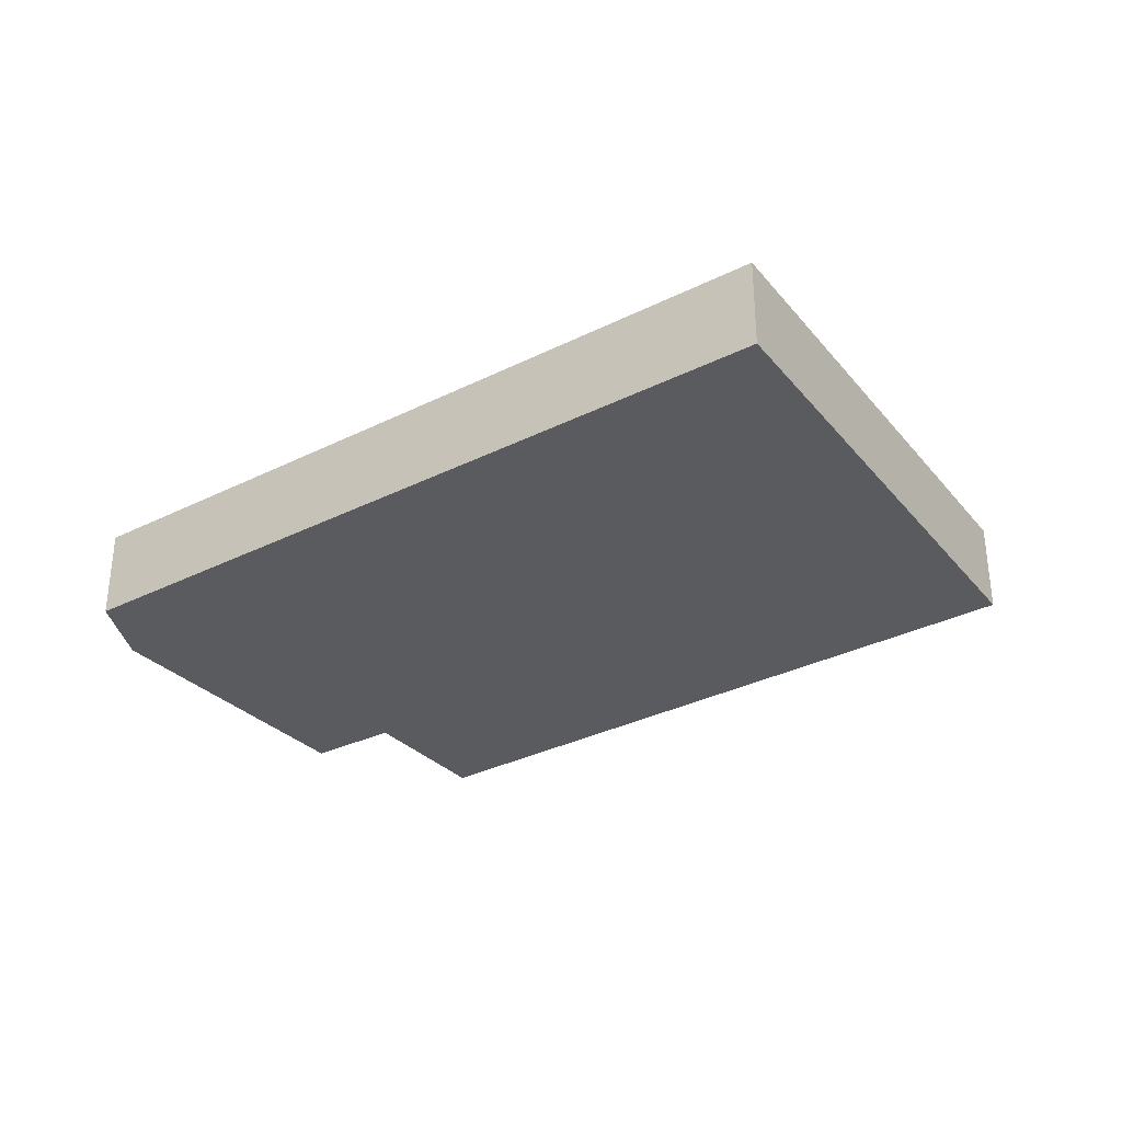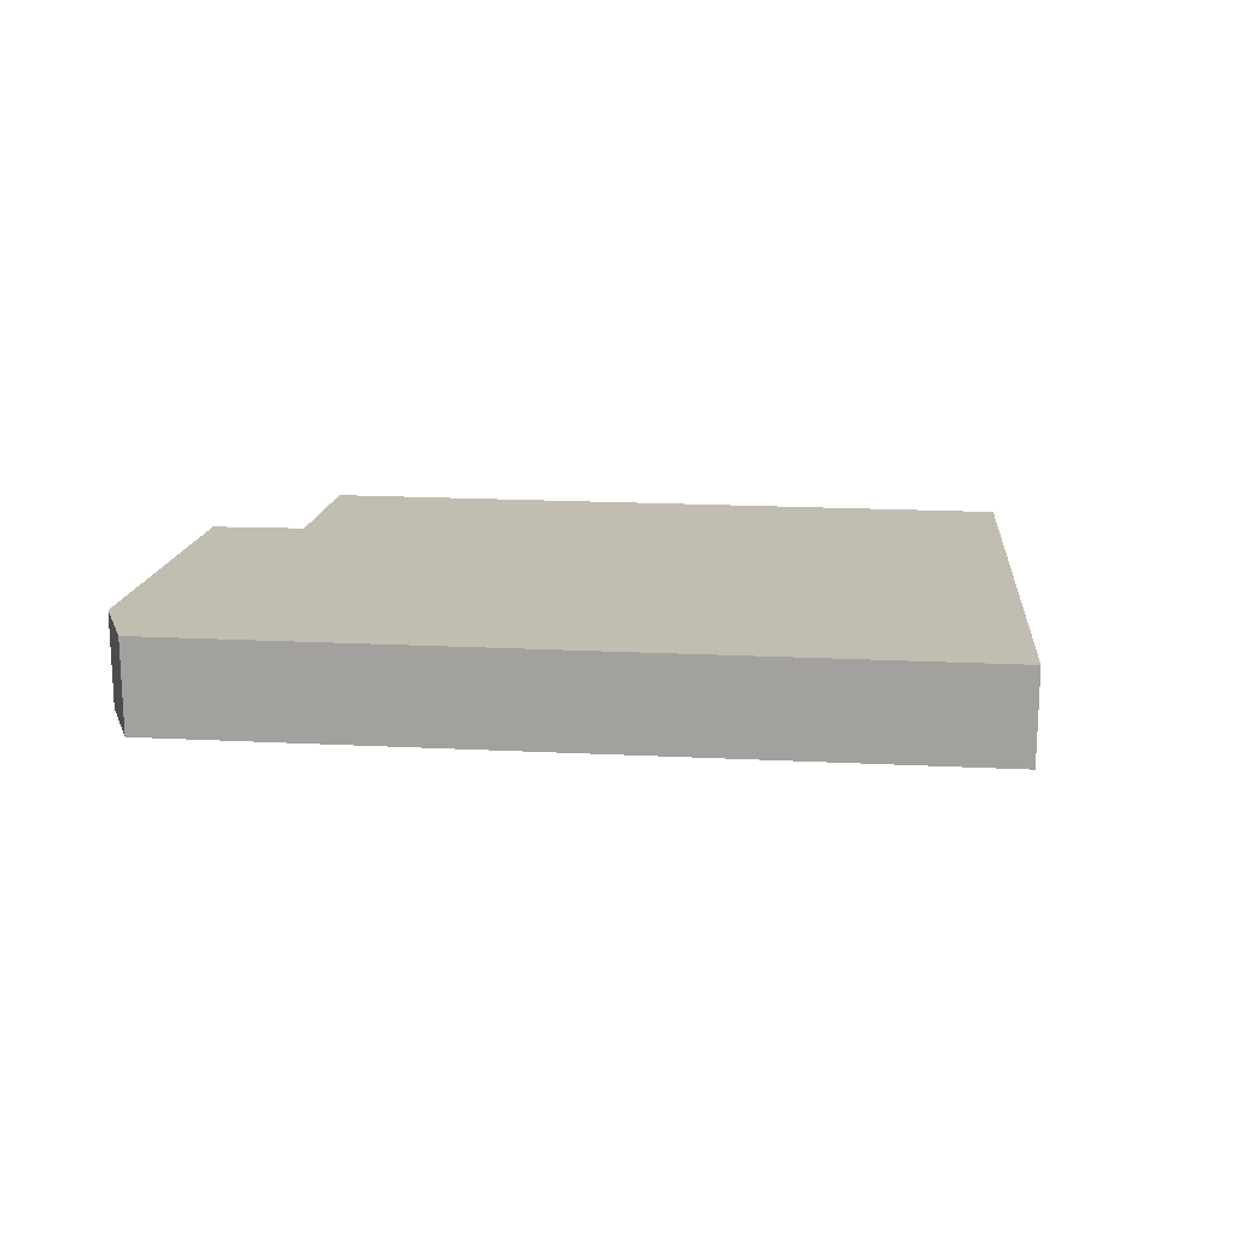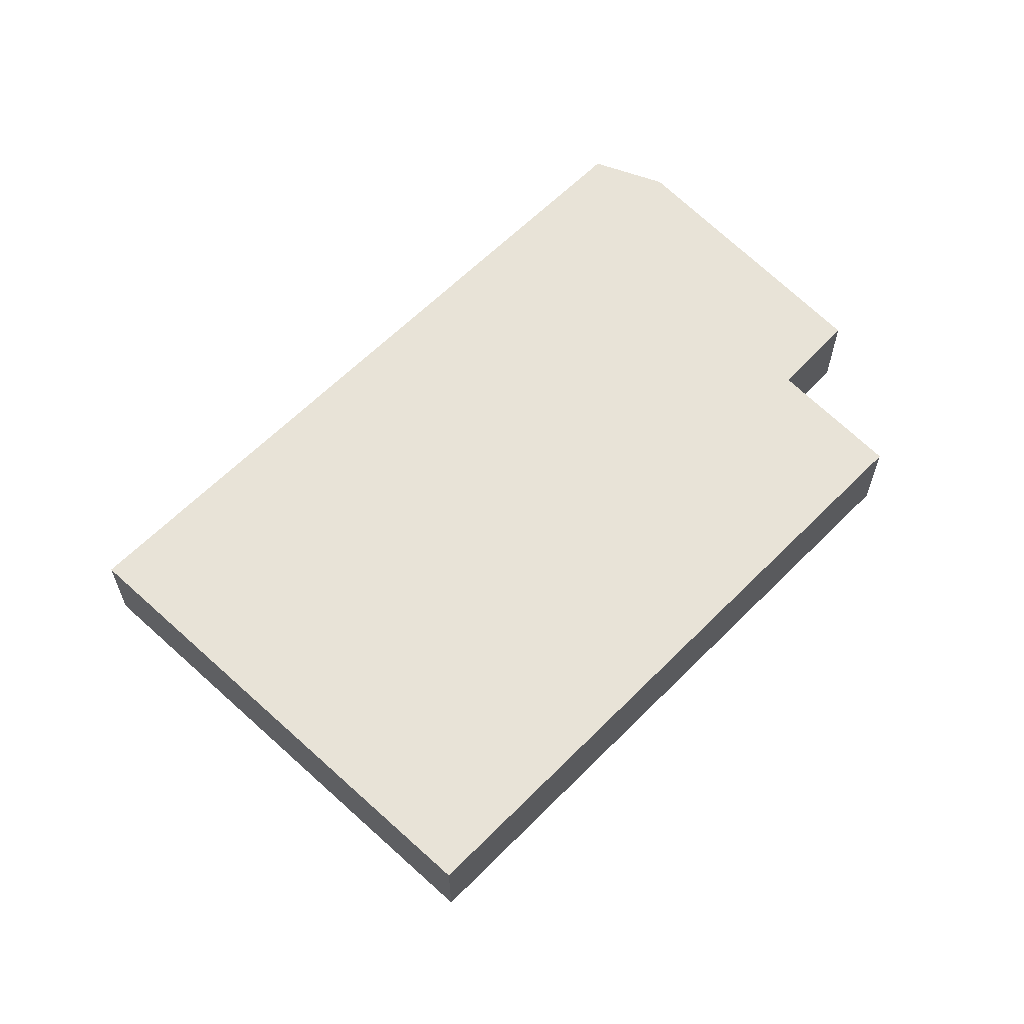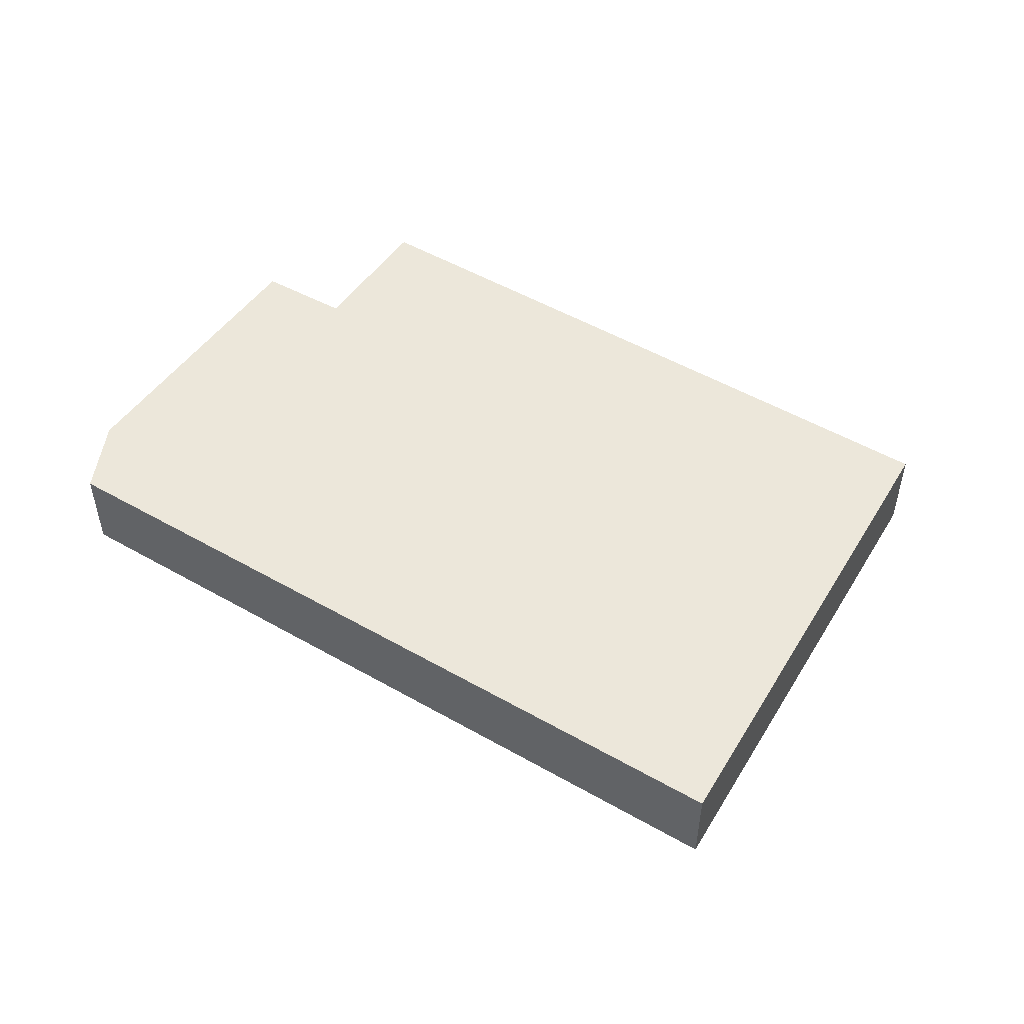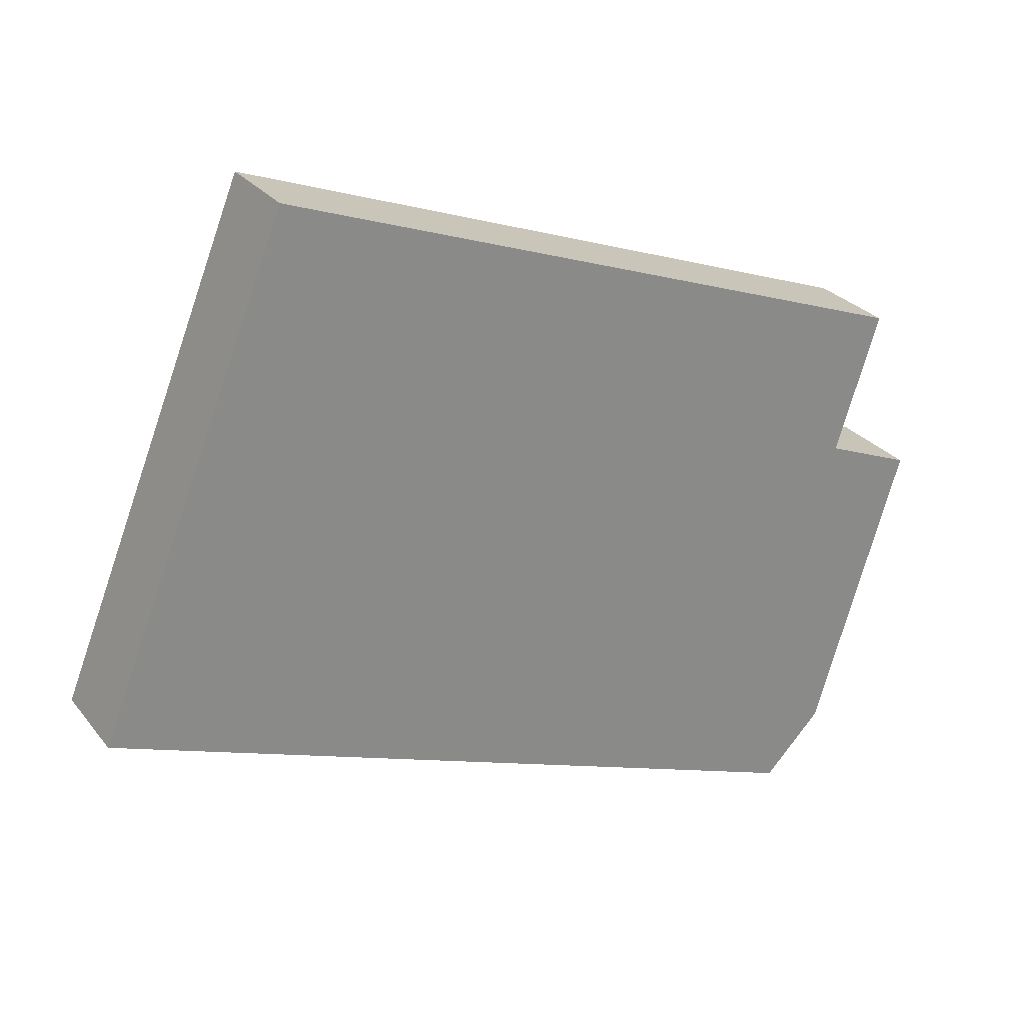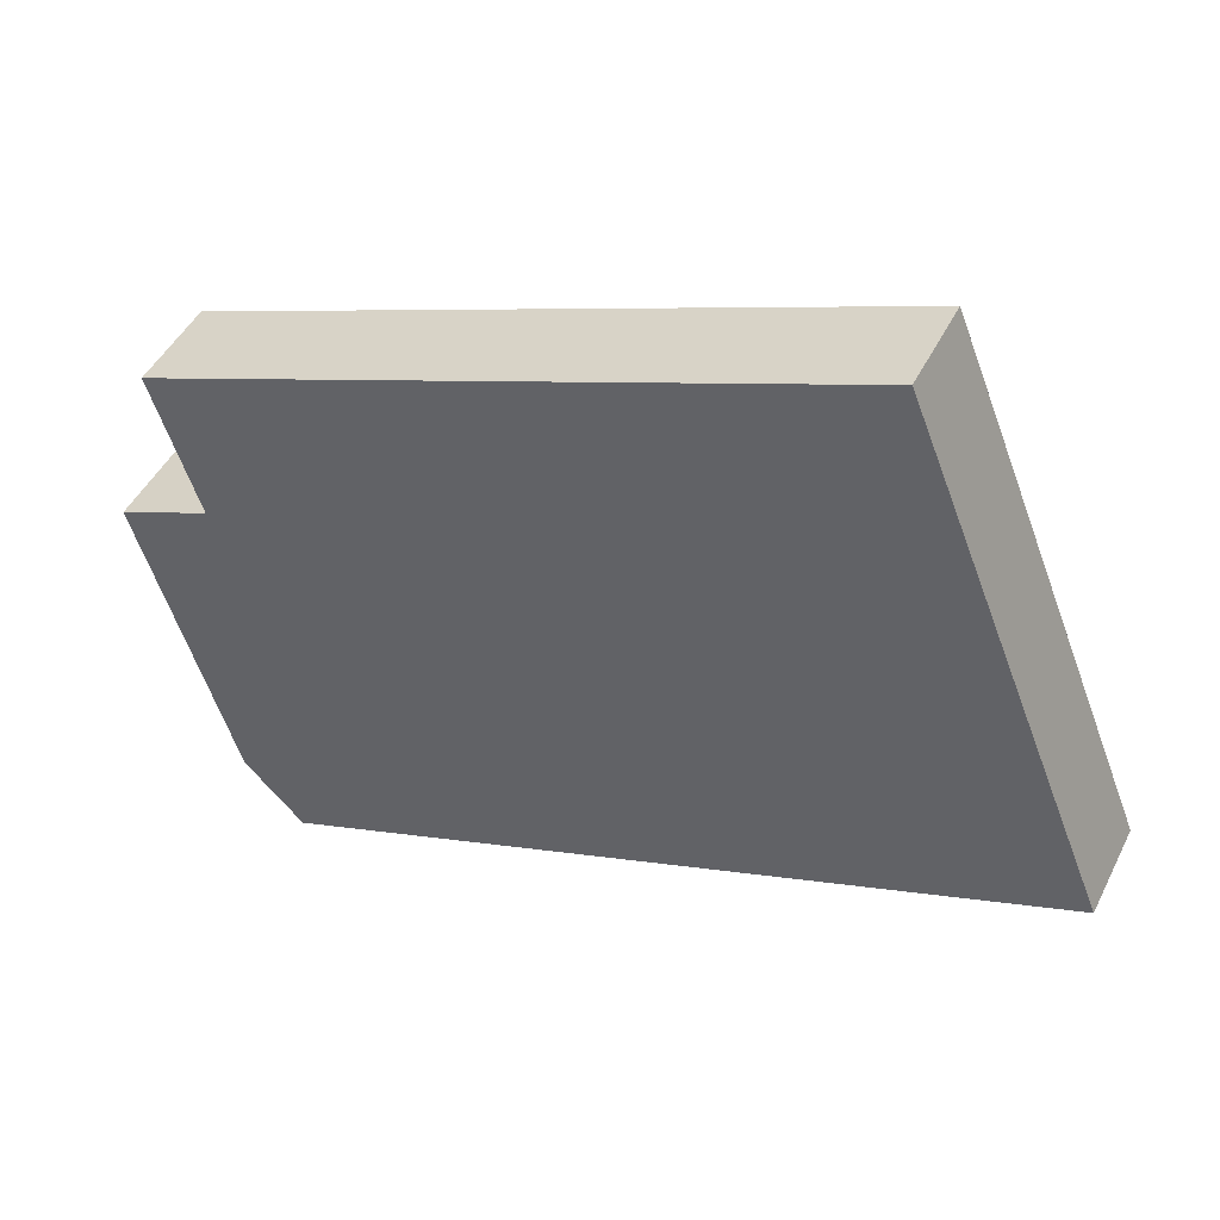
<metadata>
{"format":"obj","ext":"obj","renderer":"f3d","projection":"perspective","resolution":1024,"background":"white","views":[{"elev":-33.0,"azim":-125.2,"up":"+Y"},{"elev":16.9,"azim":-153.8,"up":"+Y"},{"elev":61.8,"azim":-25.4,"up":"+Y"},{"elev":51.1,"azim":-127.8,"up":"+Y"},{"elev":27.4,"azim":-29.8,"up":"+Z"},{"elev":46.1,"azim":-154.6,"up":"+Z"}]}
</metadata>
<code>
v  5.951 0.6558 1.695
v  1.018 0.6558 2.528
v  1.361 0.6558 3.379
v  1.397e-05 0.6558 -2.077e-05
v  5.64 0.6558 0.7433
v  5.221 0.6558 -1.931
v  6.254 0.6558 0.497
v  5.622 0.6558 -1.519
v  1.361 -2.069e-16 3.379
v  5.64 -4.551e-17 0.7433
v  5.951 -1.038e-16 1.695
v  5.622 9.301e-17 -1.519
v  5.221 1.183e-16 -1.931
v  0 0 0
v  1.017 -1.548e-16 2.528
v  6.254 -3.043e-17 0.497
g defaultobject
f 1 2 3
f 2 1 4
f 4 1 5
f 4 5 6
f 6 5 7
f 6 7 8
f 9 10 11
f 10 9 12
f 12 9 13
f 13 9 14
f 14 9 15
f 12 16 10
f 11 3 9
f 3 11 1
f 10 1 11
f 1 10 5
f 16 5 10
f 5 16 7
f 12 7 16
f 7 12 8
f 13 8 12
f 8 13 6
f 4 13 14
f 13 4 6
f 2 14 15
f 14 2 4
f 3 15 9
f 15 3 2

</code>
